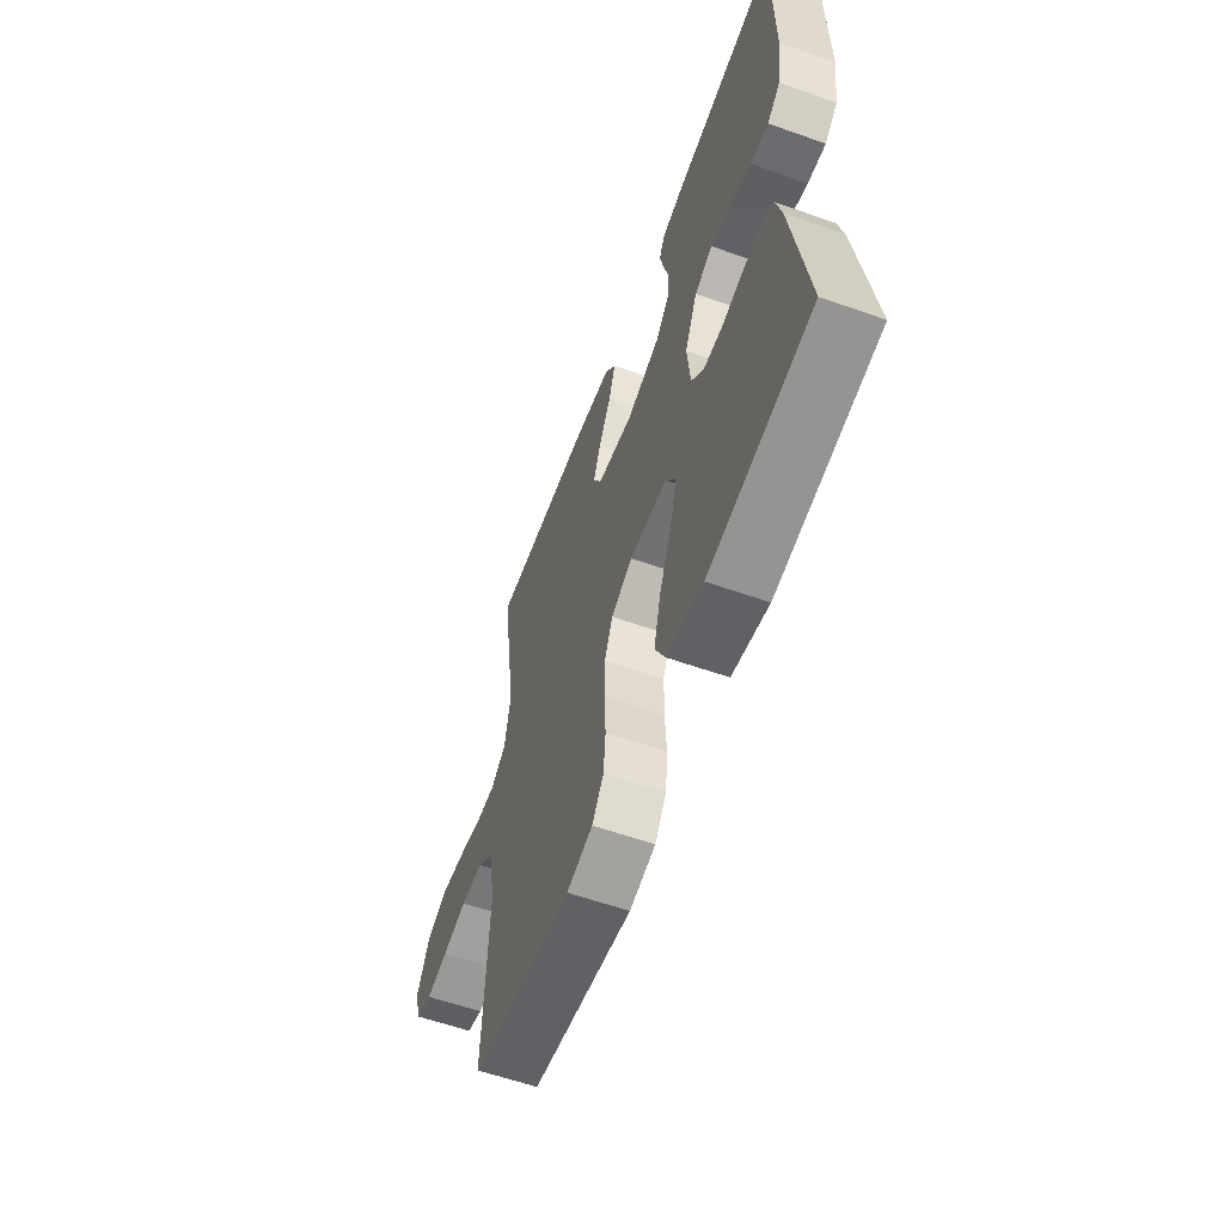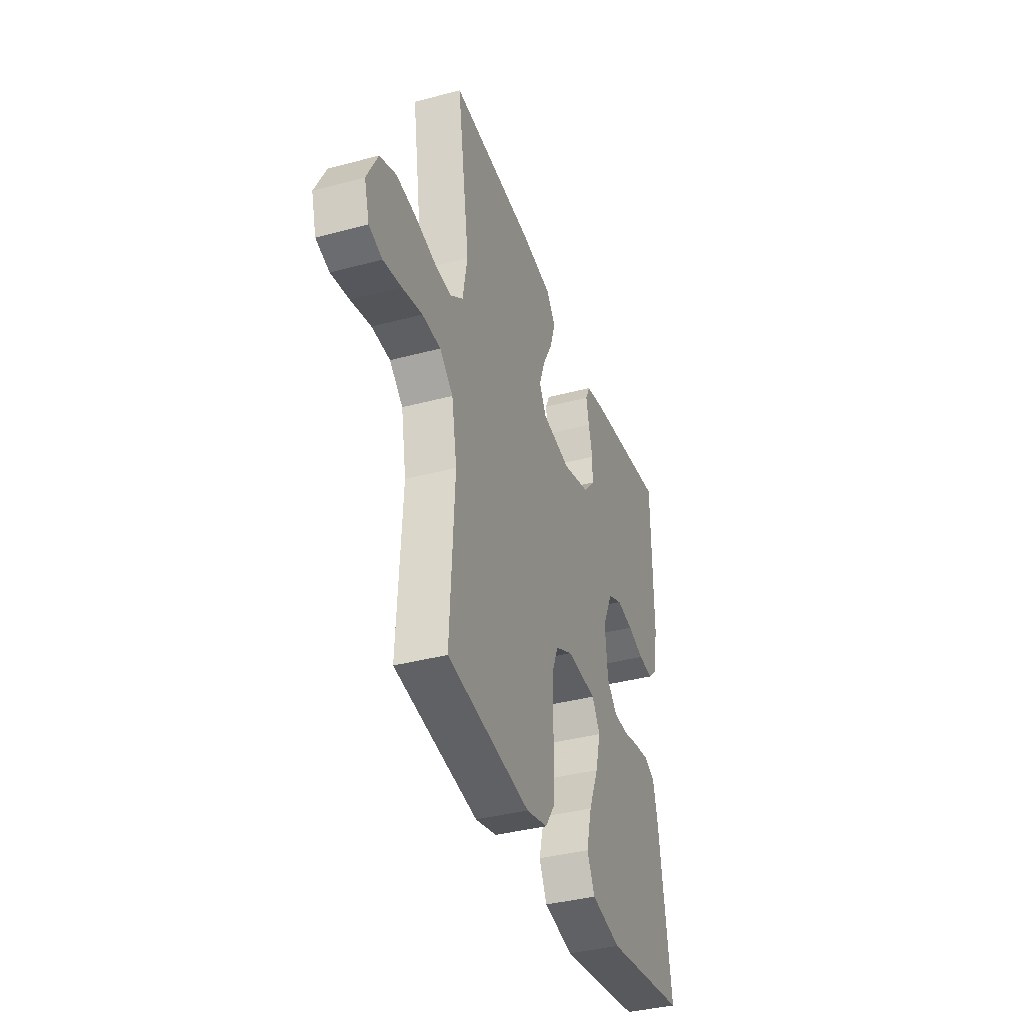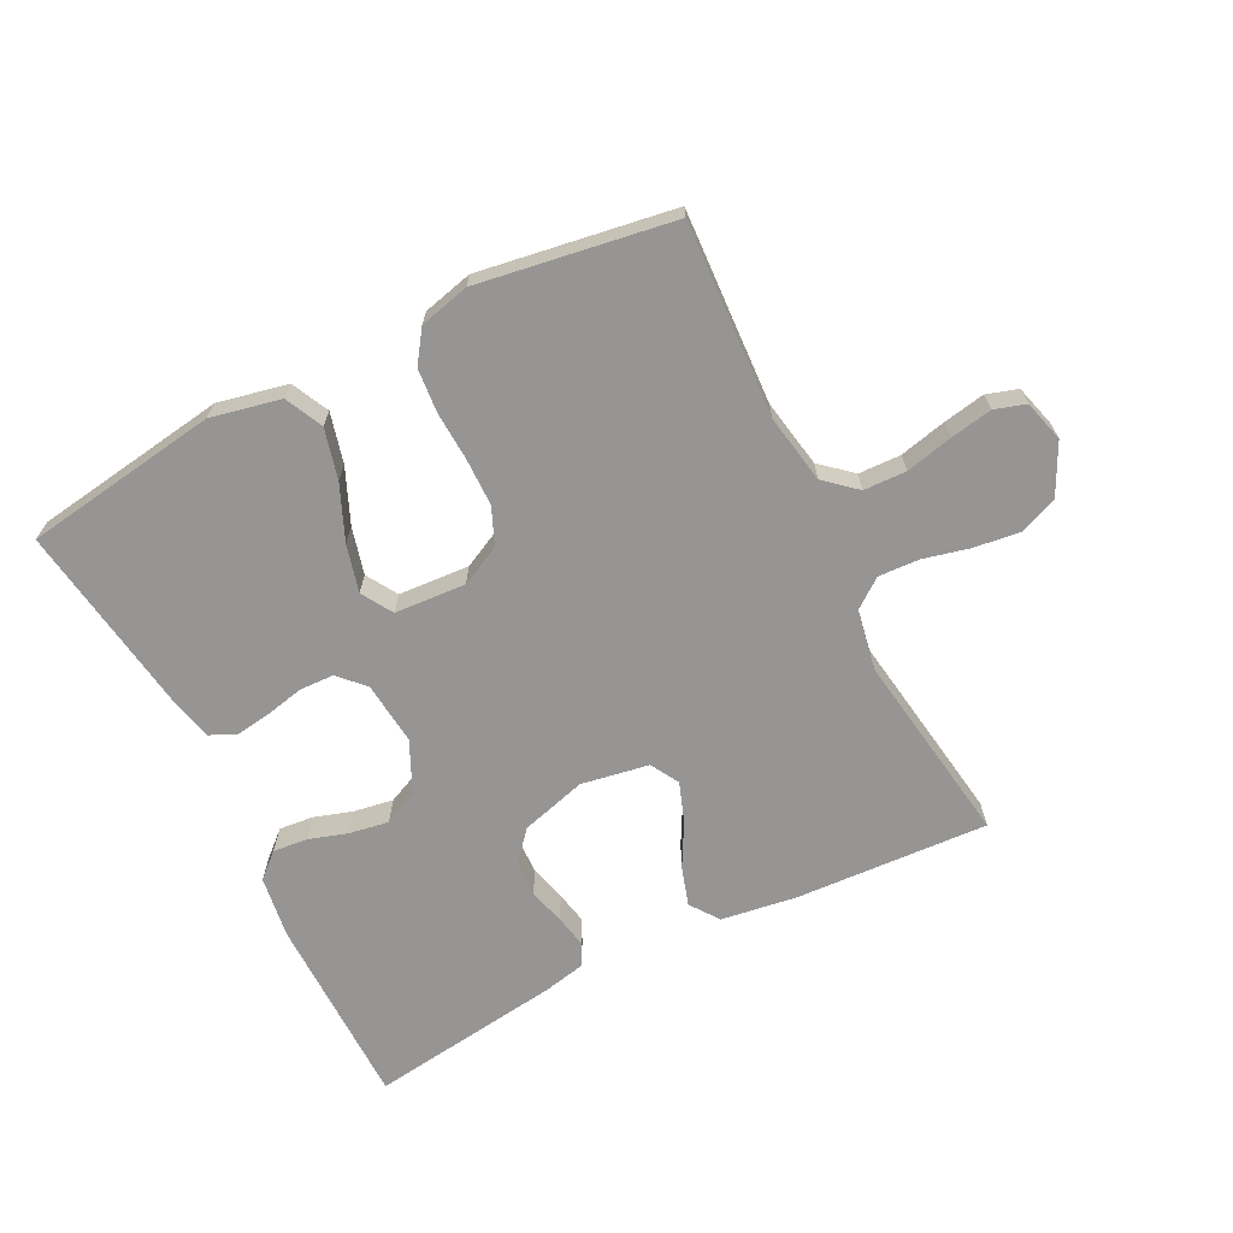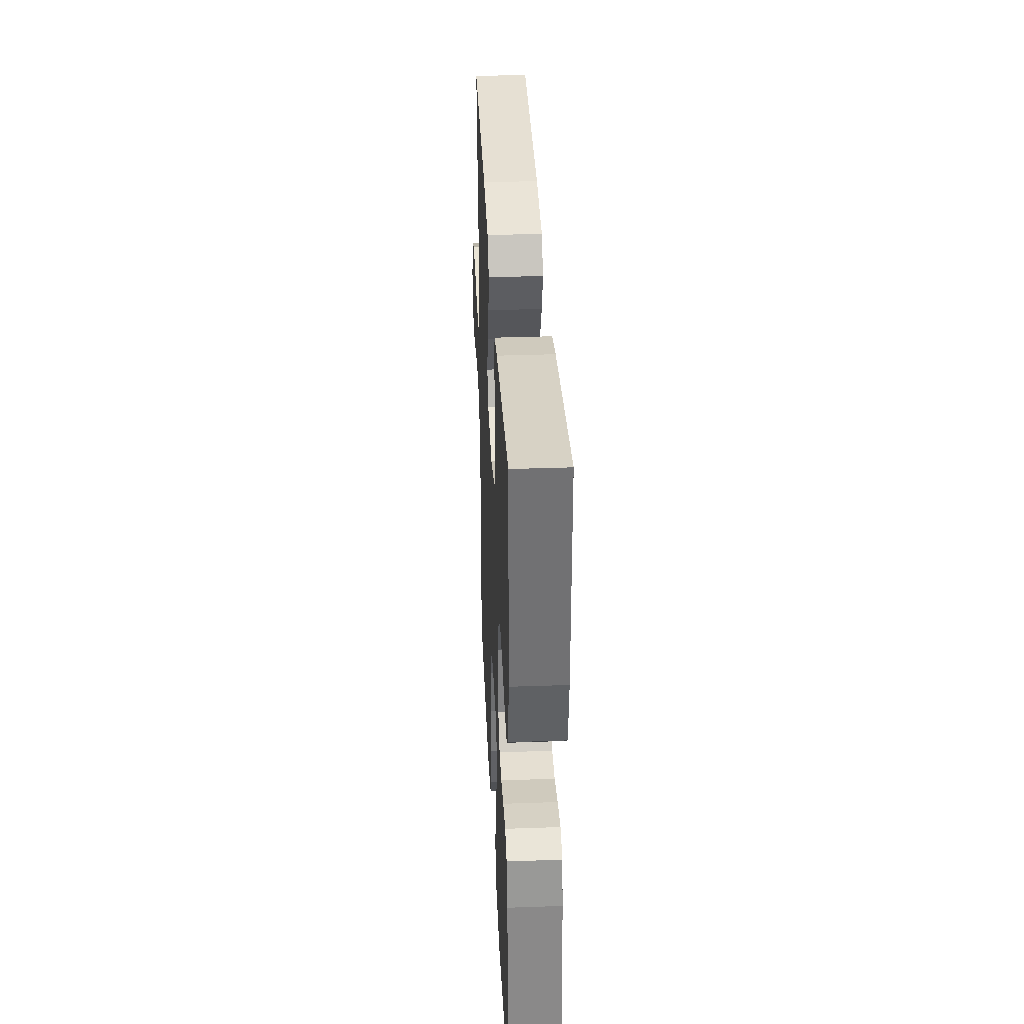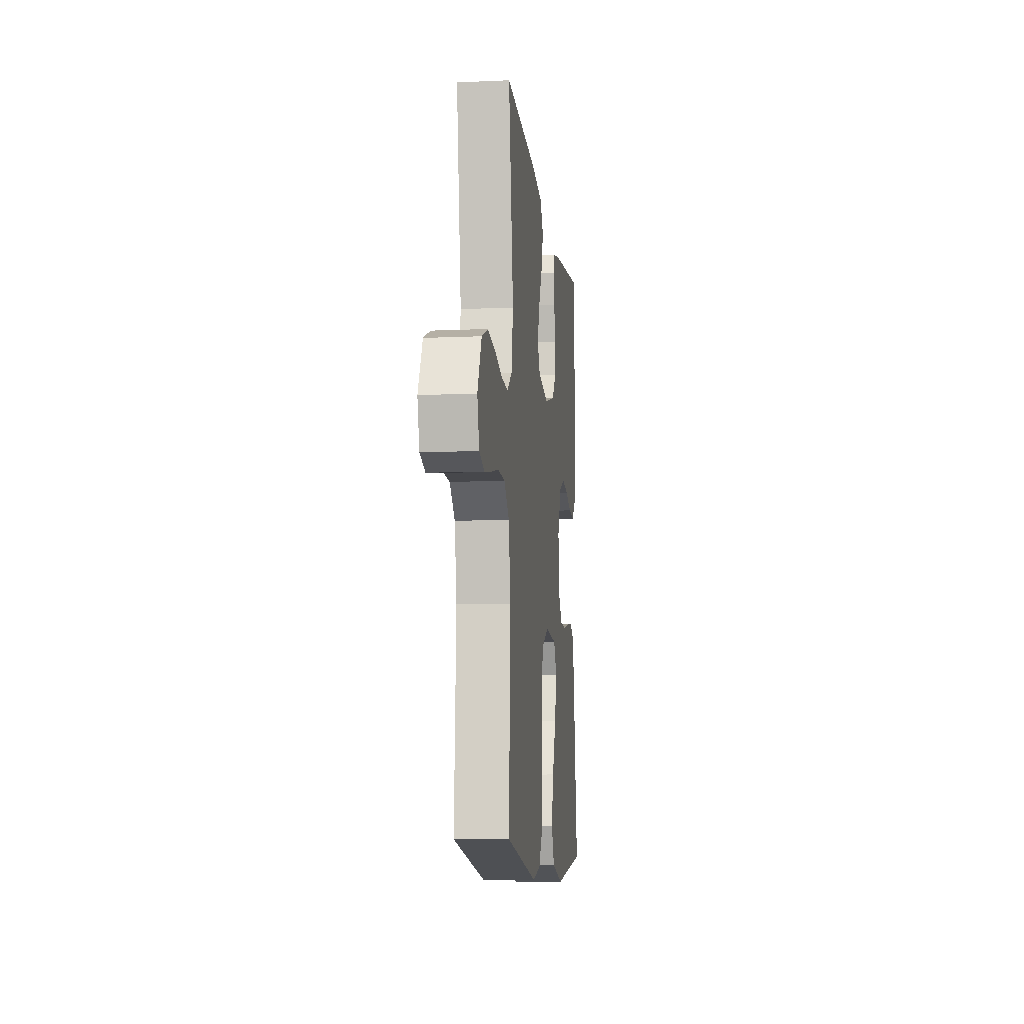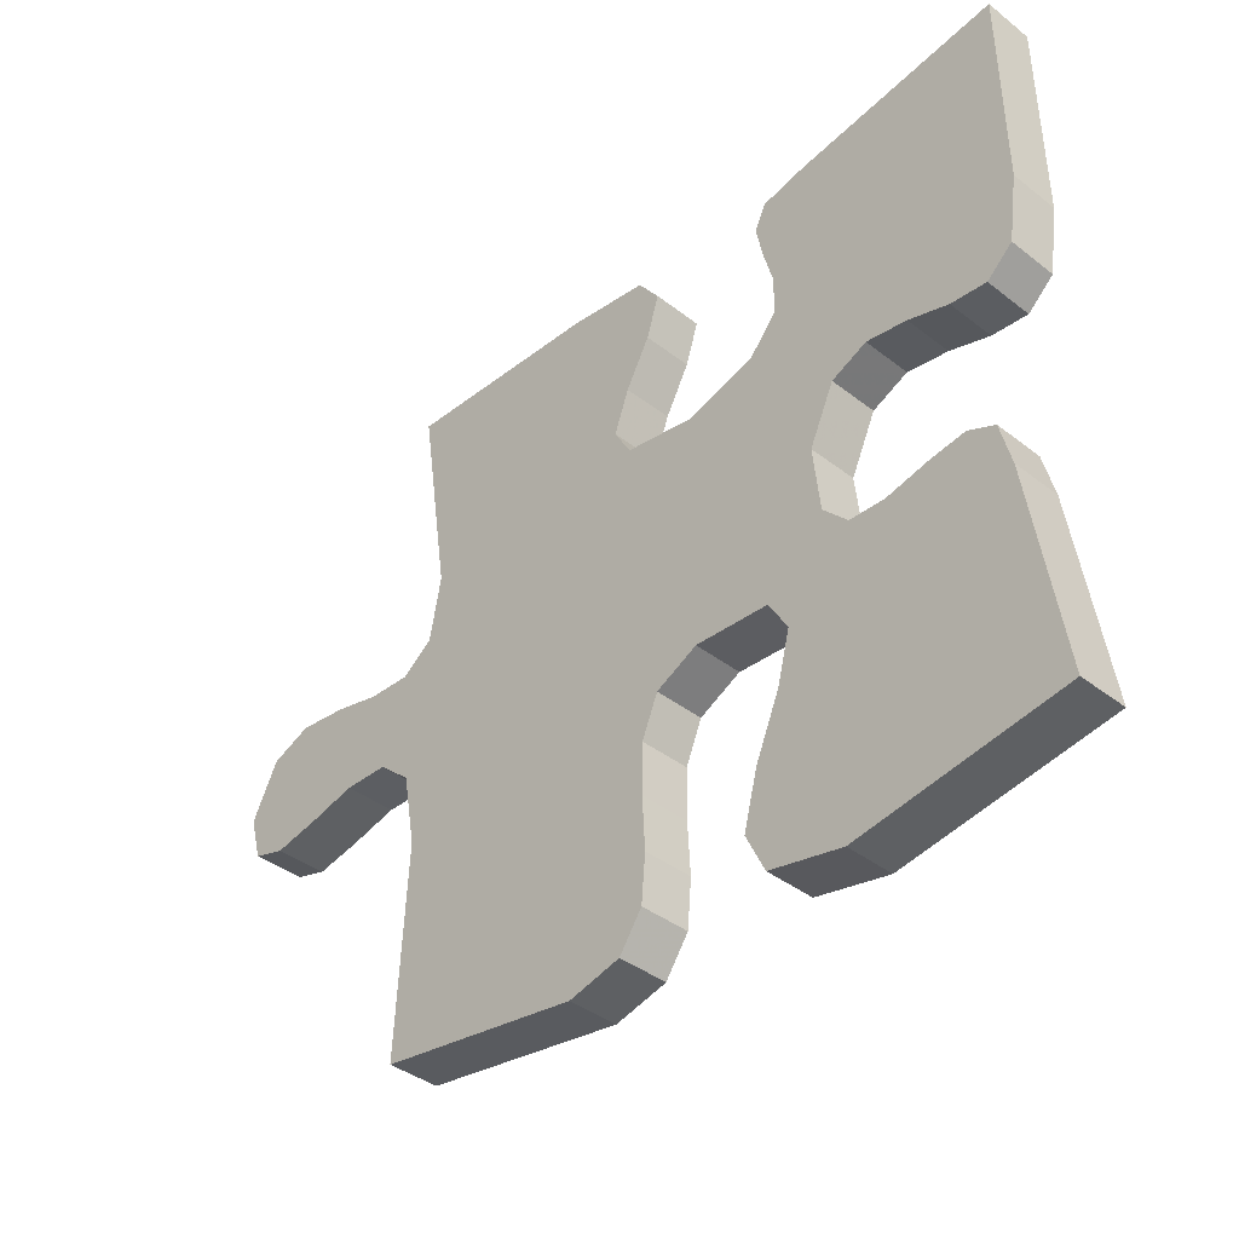
<metadata>
{"format":"obj","ext":"obj","renderer":"f3d","projection":"perspective","resolution":1024,"background":"white","views":[{"elev":-58.9,"azim":70.0,"up":"+Z"},{"elev":-37.9,"azim":-71.2,"up":"+Z"},{"elev":-67.5,"azim":-153.3,"up":"+Y"},{"elev":35.3,"azim":87.3,"up":"+Z"},{"elev":-9.9,"azim":-83.5,"up":"+Z"},{"elev":-39.3,"azim":46.0,"up":"+Z"}]}
</metadata>
<code>
v 0.5 0.07 0.5
v 0.502 0.07 0.2
v 0.488 0.07 0.104
v 0.45 0.07 0.07
v 0.397 0.07 0.075
v 0.337 0.07 0.094
v 0.276 0.07 0.104
v 0.223 0.07 0.08
v 0.186 0.07 0
v 0.196 0.07 -0.097
v 0.233 0.07 -0.136
v 0.286 0.07 -0.138
v 0.345 0.07 -0.125
v 0.4 0.07 -0.117
v 0.44 0.07 -0.135
v 0.456 0.07 -0.2
v 0.5 0.07 -0.5
v 0.2 0.07 -0.545
v 0.092 0.07 -0.522
v 0.064 0.07 -0.464
v 0.084 0.07 -0.386
v 0.12 0.07 -0.302
v 0.139 0.07 -0.229
v 0.11 0.07 -0.181
v 0 0.07 -0.174
v -0.062 0.07 -0.205
v -0.086 0.07 -0.262
v -0.087 0.07 -0.335
v -0.083 0.07 -0.411
v -0.089 0.07 -0.479
v -0.123 0.07 -0.528
v -0.2 0.07 -0.547
v -0.5 0.07 -0.5
v -0.484 0.07 -0.2
v -0.503 0.07 -0.094
v -0.551 0.07 -0.052
v -0.617 0.07 -0.05
v -0.689 0.07 -0.067
v -0.754 0.07 -0.079
v -0.802 0.07 -0.064
v -0.82 0.07 0
v -0.781 0.07 0.078
v -0.722 0.07 0.102
v -0.651 0.07 0.093
v -0.58 0.07 0.076
v -0.517 0.07 0.073
v -0.472 0.07 0.107
v -0.455 0.07 0.2
v -0.5 0.07 0.5
v -0.2 0.07 0.484
v -0.085 0.07 0.467
v -0.053 0.07 0.423
v -0.072 0.07 0.363
v -0.108 0.07 0.297
v -0.13 0.07 0.236
v -0.105 0.07 0.192
v 0 0.07 0.174
v 0.101 0.07 0.203
v 0.141 0.07 0.249
v 0.143 0.07 0.304
v 0.128 0.07 0.36
v 0.118 0.07 0.41
v 0.135 0.07 0.445
v 0.2 0.07 0.459
v 0.5 0 0.5
v 0.502 0 0.2
v 0.488 0 0.104
v 0.45 0 0.07
v 0.397 0 0.075
v 0.337 0 0.094
v 0.276 0 0.104
v 0.223 0 0.08
v 0.186 0 0
v 0.196 0 -0.097
v 0.233 0 -0.136
v 0.286 0 -0.138
v 0.345 0 -0.125
v 0.4 0 -0.117
v 0.44 0 -0.135
v 0.456 0 -0.2
v 0.5 0 -0.5
v 0.2 0 -0.545
v 0.092 0 -0.522
v 0.064 0 -0.464
v 0.084 0 -0.386
v 0.12 0 -0.302
v 0.139 0 -0.229
v 0.11 0 -0.181
v 0 0 -0.174
v -0.062 0 -0.205
v -0.086 0 -0.262
v -0.087 0 -0.335
v -0.083 0 -0.411
v -0.089 0 -0.479
v -0.123 0 -0.528
v -0.2 0 -0.547
v -0.5 0 -0.5
v -0.484 0 -0.2
v -0.503 0 -0.094
v -0.551 0 -0.052
v -0.617 0 -0.05
v -0.689 0 -0.067
v -0.754 0 -0.079
v -0.802 0 -0.064
v -0.82 0 0
v -0.781 0 0.078
v -0.722 0 0.102
v -0.651 0 0.093
v -0.58 0 0.076
v -0.517 0 0.073
v -0.472 0 0.107
v -0.455 0 0.2
v -0.5 0 0.5
v -0.2 0 0.484
v -0.085 0 0.467
v -0.053 0 0.423
v -0.072 0 0.363
v -0.108 0 0.297
v -0.13 0 0.236
v -0.105 0 0.192
v 0 0 0.174
v 0.101 0 0.203
v 0.141 0 0.249
v 0.143 0 0.304
v 0.128 0 0.36
v 0.118 0 0.41
v 0.135 0 0.445
v 0.2 0 0.459
f 60 61 62 63
f 60 63 64 1
f 51 52 53 54
f 51 54 55
f 48 49 50 51
f 47 48 51 55
f 46 47 55 56
f 42 43 44 45
f 42 45 46
f 41 42 46
f 40 41 46
f 37 38 39 40
f 37 40 46 56
f 31 32 33 34
f 31 34 35
f 28 29 30 31
f 27 28 31 35
f 26 27 35 36
f 19 20 21 22
f 19 22 23
f 18 19 23
f 17 18 23
f 16 17 23 24
f 12 13 14 15
f 12 15 16 24
f 3 4 5 6
f 3 6 7
f 2 3 7
f 59 60 1 2
f 58 59 2 7
f 57 58 7 8
f 36 37 56 57
f 25 26 36 57
f 25 57 8 9
f 11 12 24 25
f 10 11 25
f 9 10 25
f 127 126 125 124
f 65 128 127 124
f 118 117 116 115
f 119 118 115
f 115 114 113 112
f 119 115 112 111
f 120 119 111 110
f 109 108 107 106
f 110 109 106
f 110 106 105
f 110 105 104
f 104 103 102 101
f 120 110 104 101
f 98 97 96 95
f 99 98 95
f 95 94 93 92
f 99 95 92 91
f 100 99 91 90
f 86 85 84 83
f 87 86 83
f 87 83 82
f 87 82 81
f 88 87 81 80
f 79 78 77 76
f 88 80 79 76
f 70 69 68 67
f 71 70 67
f 71 67 66
f 66 65 124 123
f 71 66 123 122
f 72 71 122 121
f 121 120 101 100
f 121 100 90 89
f 73 72 121 89
f 89 88 76 75
f 89 75 74
f 89 74 73
f 1 65 66 2
f 2 66 67 3
f 3 67 68 4
f 4 68 69 5
f 5 69 70 6
f 6 70 71 7
f 7 71 72 8
f 8 72 73 9
f 9 73 74 10
f 10 74 75 11
f 11 75 76 12
f 12 76 77 13
f 13 77 78 14
f 14 78 79 15
f 15 79 80 16
f 16 80 81 17
f 17 81 82 18
f 18 82 83 19
f 19 83 84 20
f 20 84 85 21
f 21 85 86 22
f 22 86 87 23
f 23 87 88 24
f 24 88 89 25
f 25 89 90 26
f 26 90 91 27
f 27 91 92 28
f 28 92 93 29
f 29 93 94 30
f 30 94 95 31
f 31 95 96 32
f 32 96 97 33
f 33 97 98 34
f 34 98 99 35
f 35 99 100 36
f 36 100 101 37
f 37 101 102 38
f 38 102 103 39
f 39 103 104 40
f 40 104 105 41
f 41 105 106 42
f 42 106 107 43
f 43 107 108 44
f 44 108 109 45
f 45 109 110 46
f 46 110 111 47
f 47 111 112 48
f 48 112 113 49
f 49 113 114 50
f 50 114 115 51
f 51 115 116 52
f 52 116 117 53
f 53 117 118 54
f 54 118 119 55
f 55 119 120 56
f 56 120 121 57
f 57 121 122 58
f 58 122 123 59
f 59 123 124 60
f 60 124 125 61
f 61 125 126 62
f 62 126 127 63
f 63 127 128 64
f 64 128 65 1

</code>
